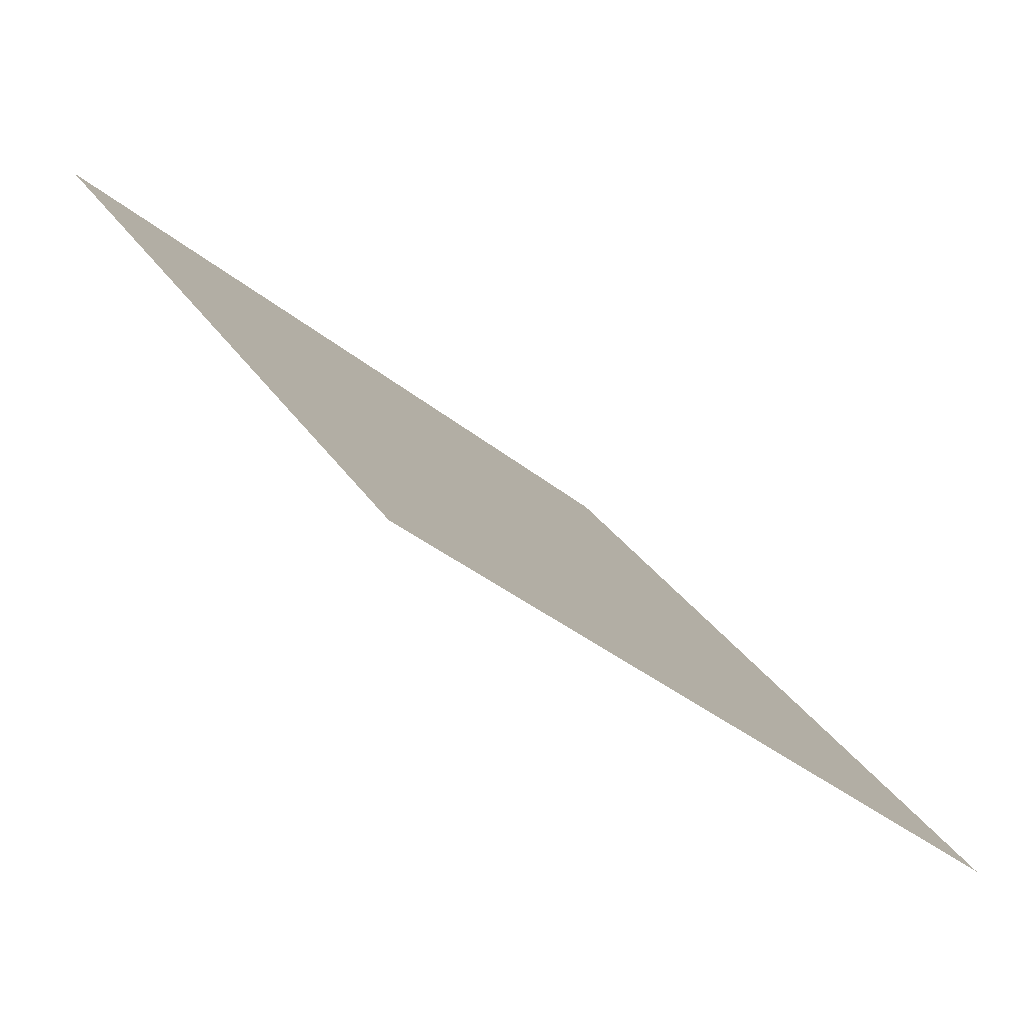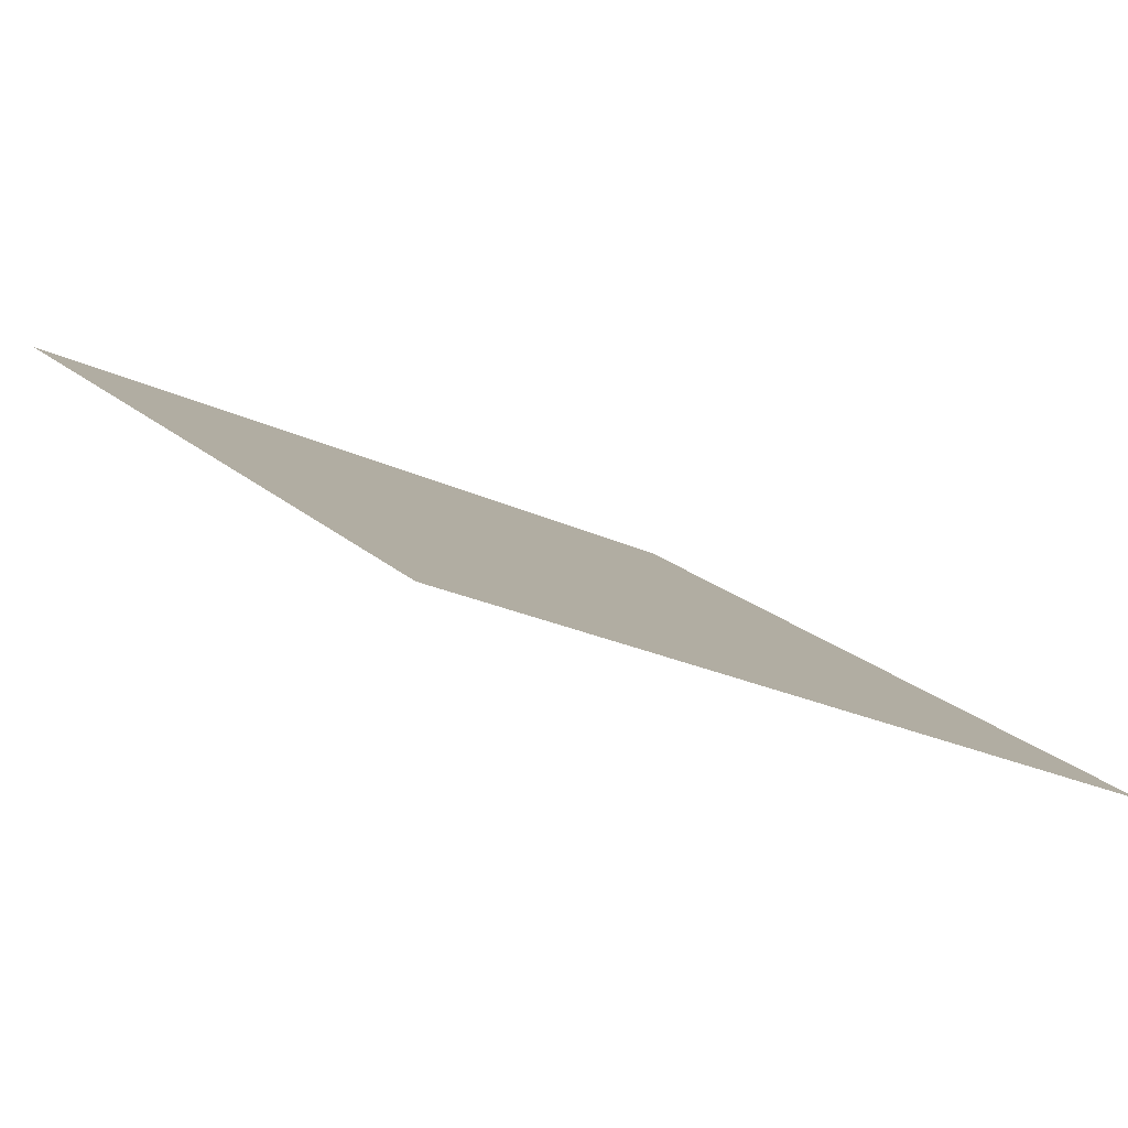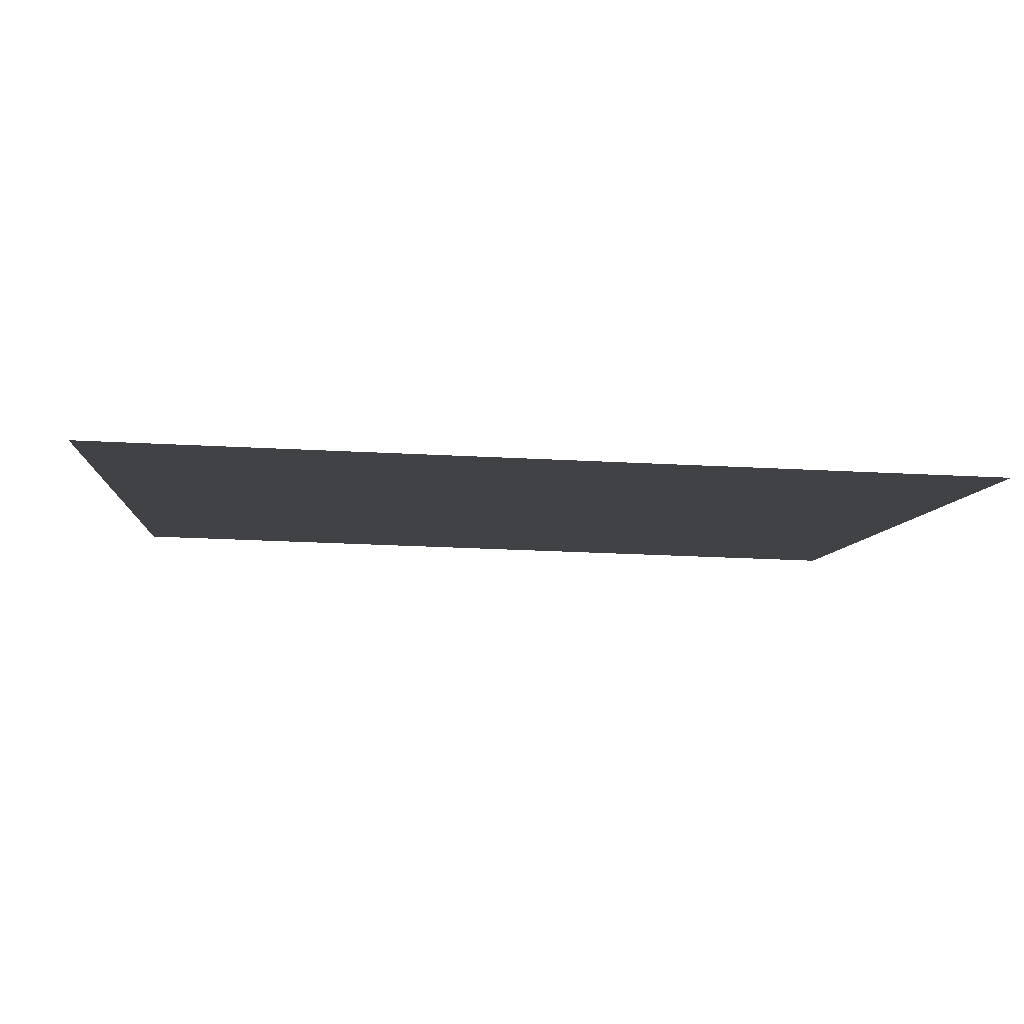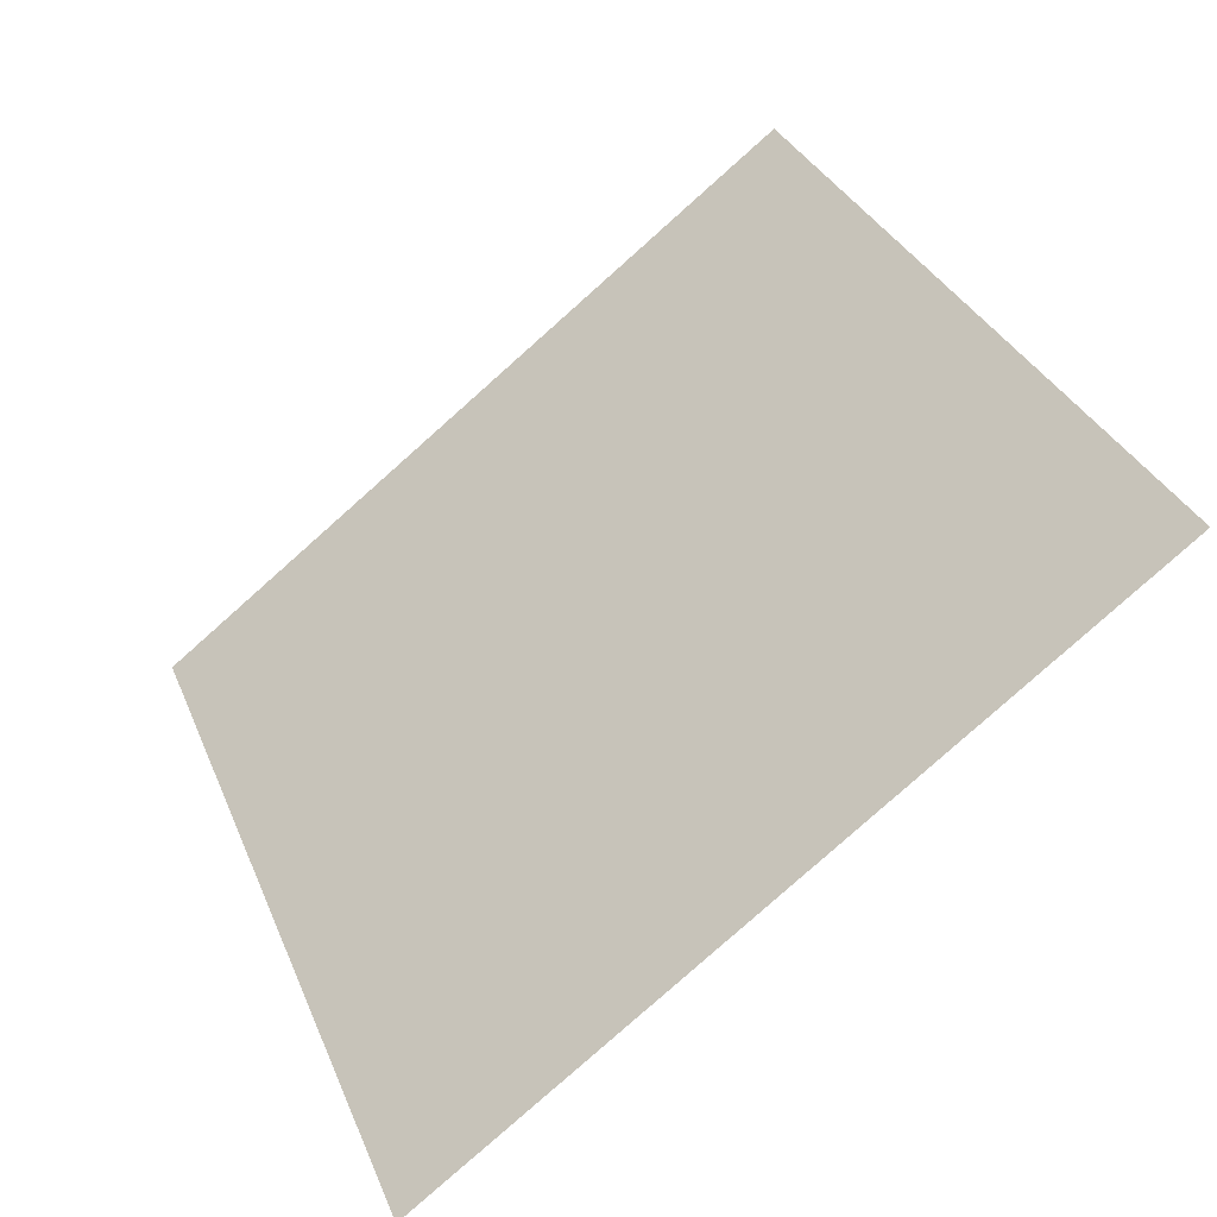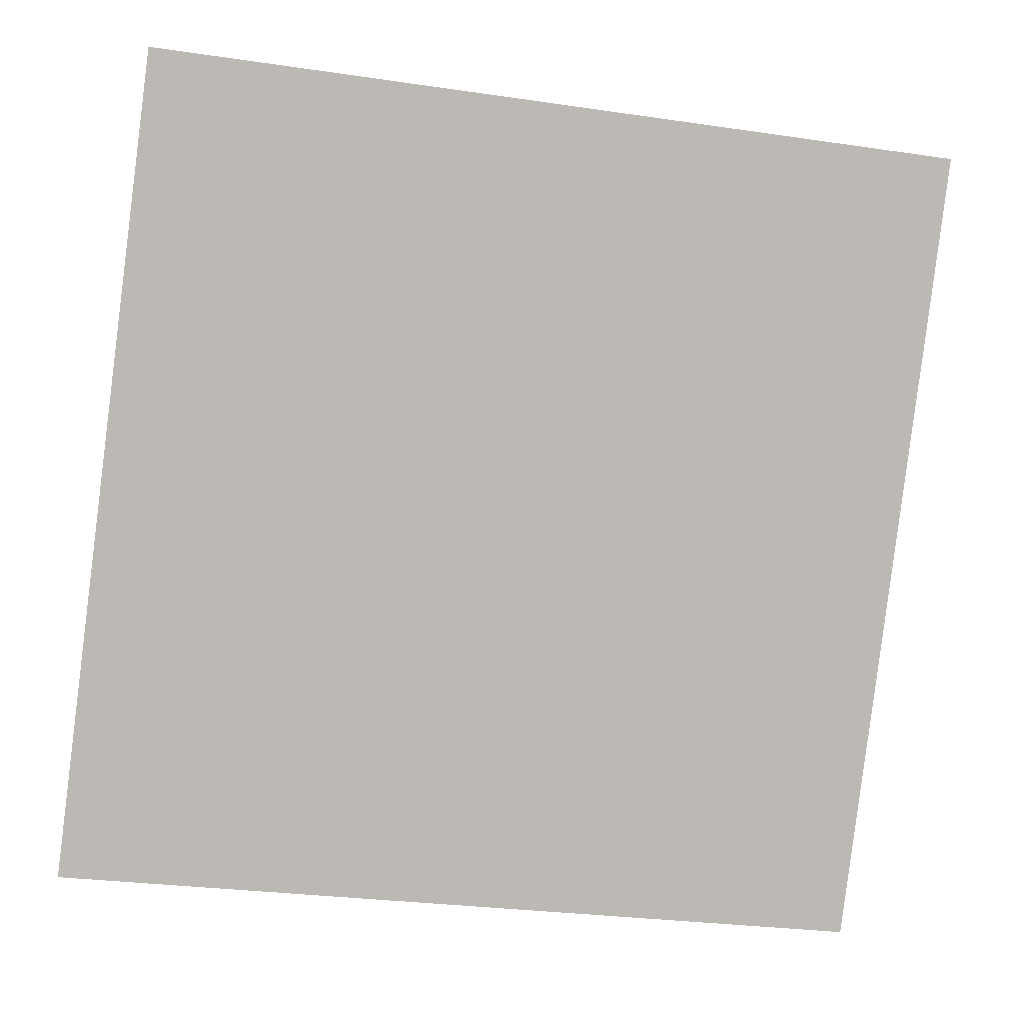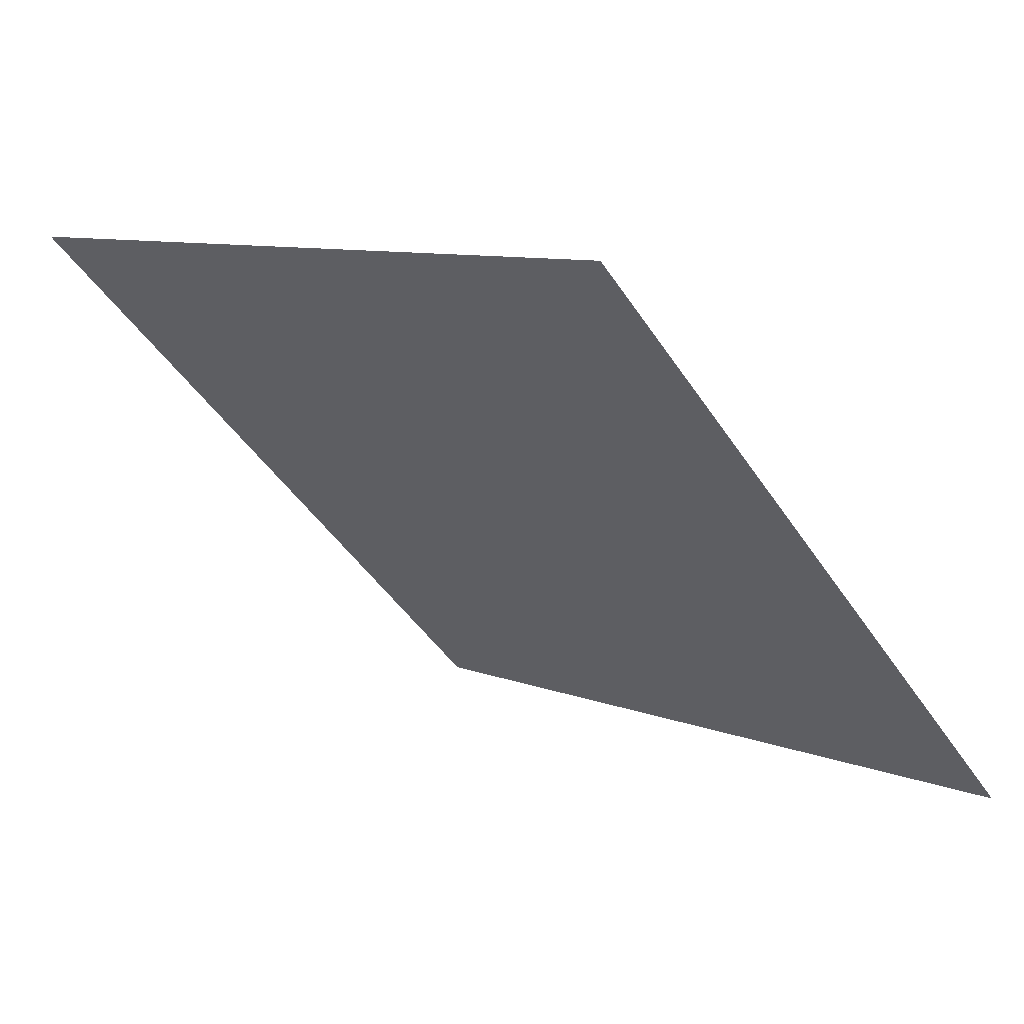
<metadata>
{"format":"obj","ext":"obj","renderer":"f3d","projection":"perspective","resolution":1024,"background":"white","views":[{"elev":-34.0,"azim":-49.3,"up":"+Z"},{"elev":-25.3,"azim":141.3,"up":"+Y"},{"elev":-43.3,"azim":175.9,"up":"+Y"},{"elev":34.3,"azim":-109.7,"up":"+Y"},{"elev":-30.7,"azim":166.2,"up":"+Z"},{"elev":-46.8,"azim":121.7,"up":"+Y"}]}
</metadata>
<code>
v -0.2094 0.5865 0.2357
v -0.216 0.5867 0.2358
v -0.2158 0.5906 0.241
v -0.2093 0.5904 0.241
f 4 3 2 1

</code>
